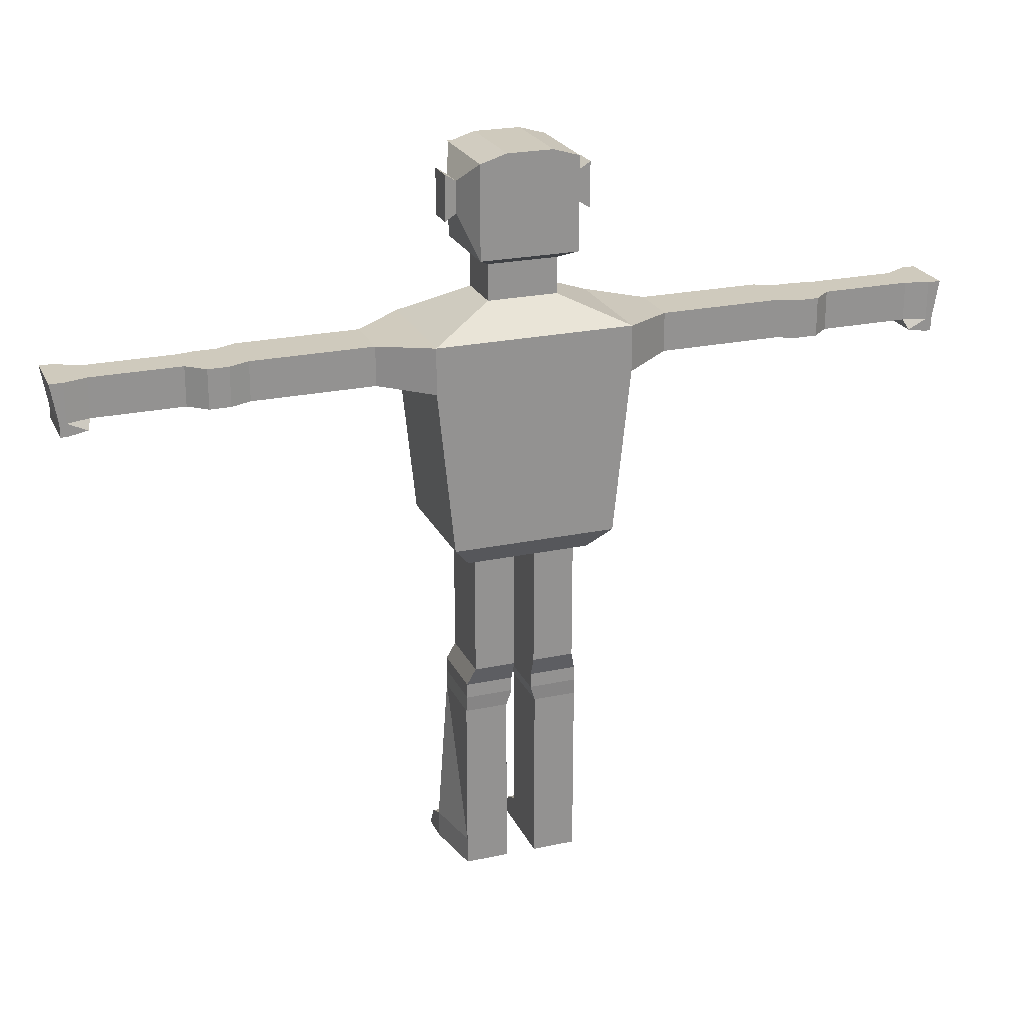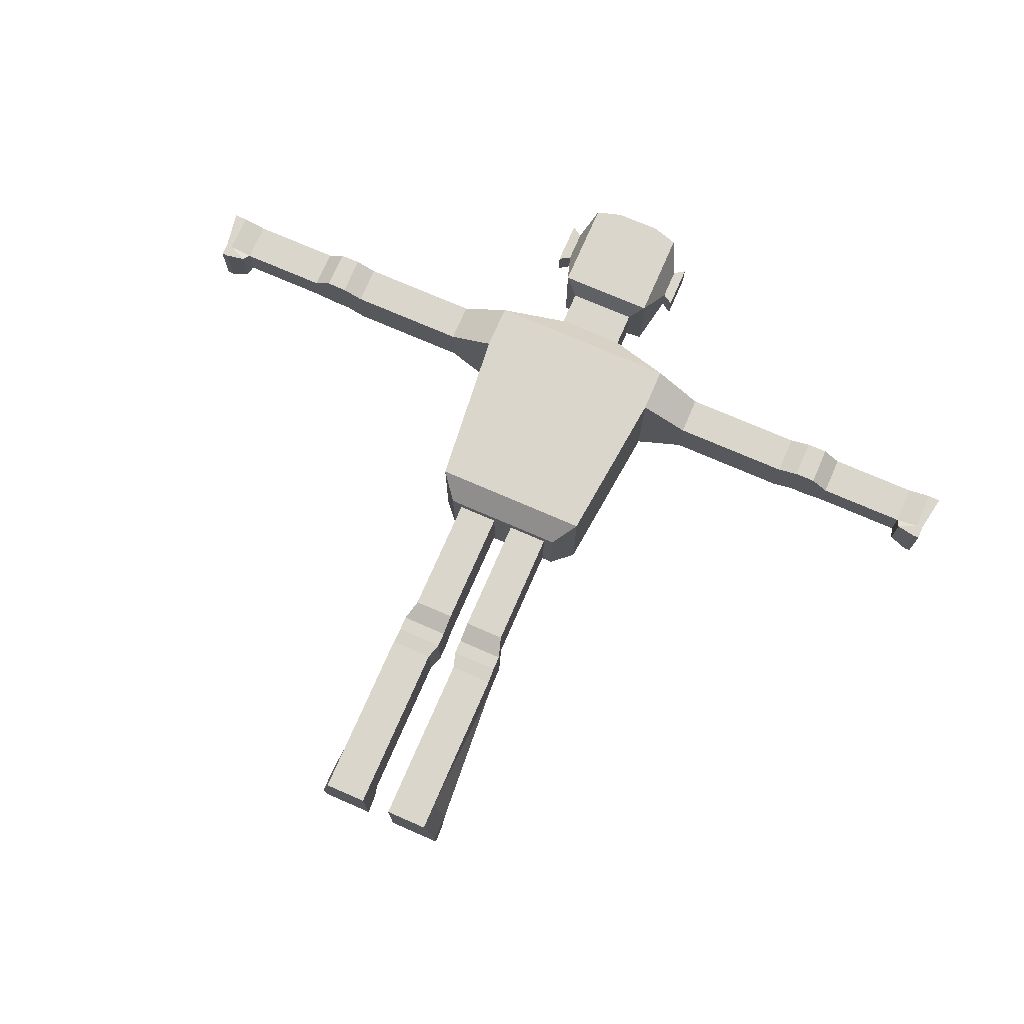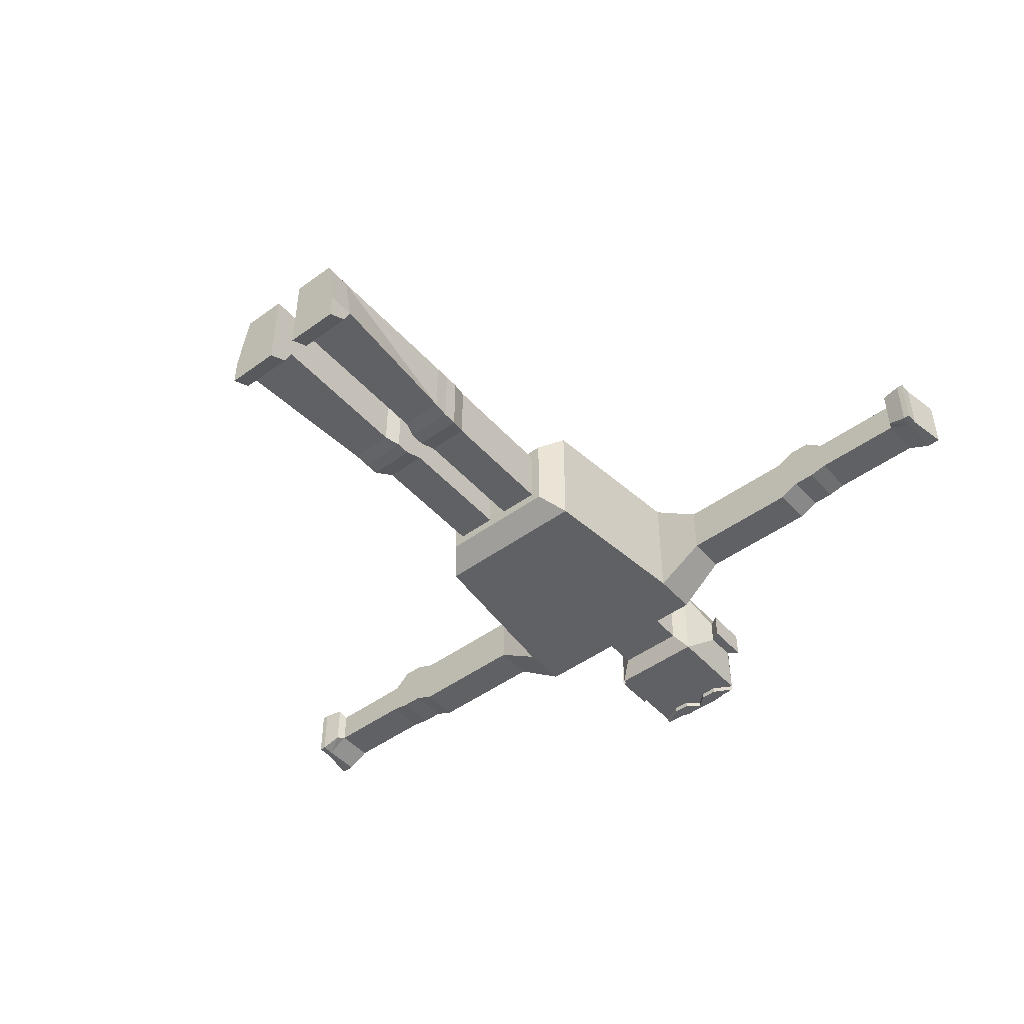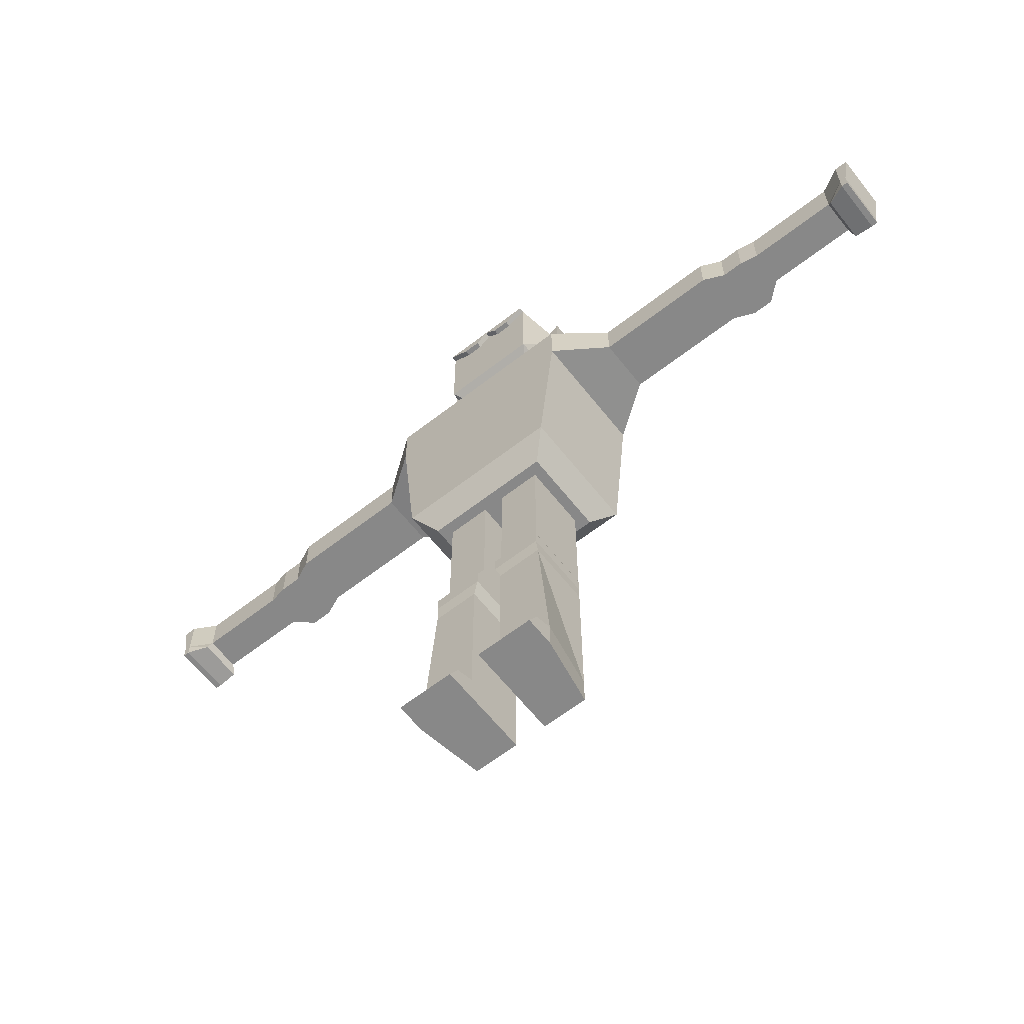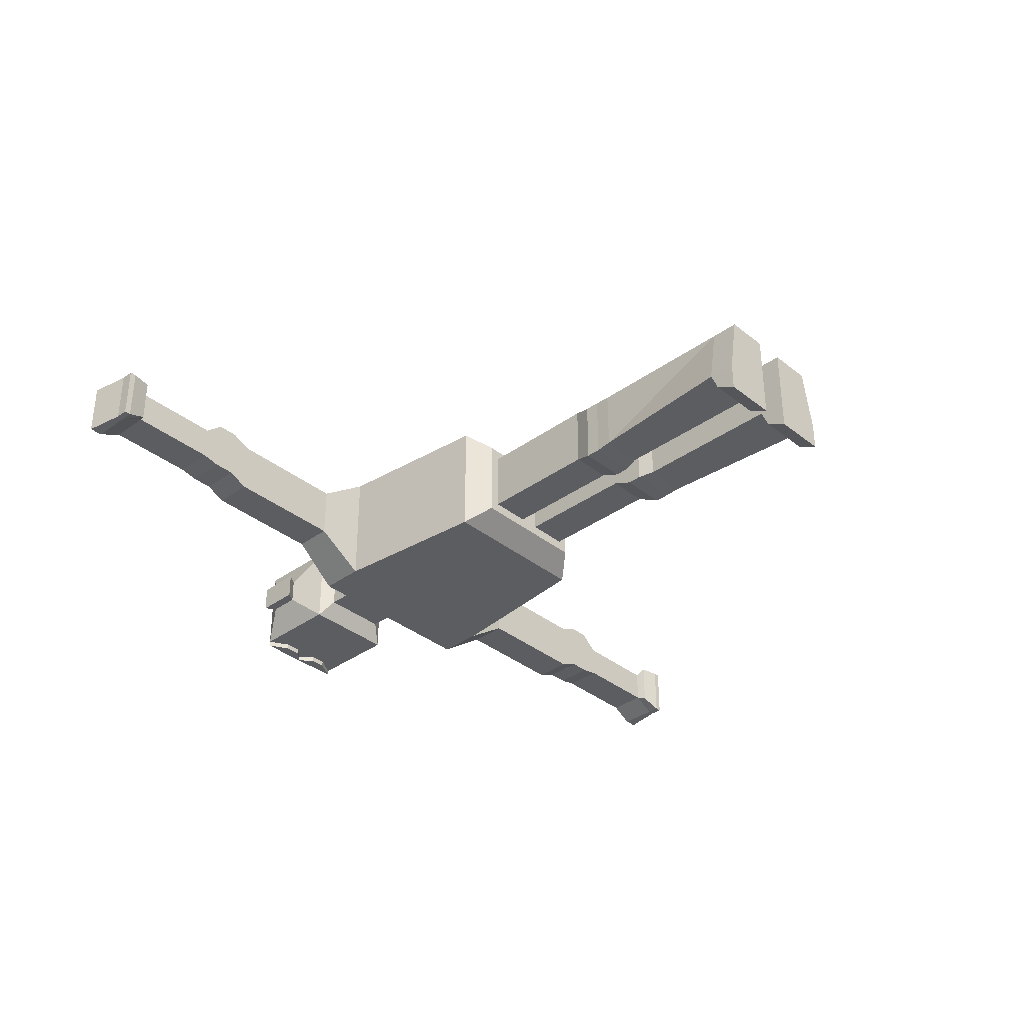
<metadata>
{"format":"obj","ext":"obj","renderer":"f3d","projection":"perspective","resolution":1024,"background":"white","views":[{"elev":23.1,"azim":-20.0,"up":"+Y"},{"elev":73.5,"azim":23.5,"up":"+Z"},{"elev":-47.4,"azim":39.4,"up":"+Z"},{"elev":-62.7,"azim":-141.8,"up":"+Y"},{"elev":-35.5,"azim":-46.4,"up":"+Z"}]}
</metadata>
<code>
o Cube
v 1.208 6.506 -0.7454
v 1 4.506 -0.7454
v 1.208 6.506 0.7643
v 1 4.506 0.7643
v 0.634 4.221 0.3952
v 0.634 4.221 -0.3952
v 0.7612 4.221 0.5225
v 0.1272 4.221 0.3952
v 0.7612 4.221 -0.5225
v 0.1272 2.709 -0.3952
v 0.1272 4.221 -0.3952
v 0.1272 2.709 0.3952
v 0.634 2.709 0.3952
v 0.634 2.709 -0.3952
v 0.1272 2.462 -0.5036
v 0.1272 2.462 0.294
v 0.7103 2.462 0.294
v 0.7103 2.462 -0.5036
v 0.1272 2.283 -0.5036
v 0.1272 2.283 0.294
v 0.7103 2.283 0.294
v 0.7103 2.283 -0.5036
v 0.1885 2.088 -0.485
v 0.1885 2.088 0.2778
v 0.7193 2.088 0.2778
v 0.7193 2.088 -0.485
v 0.1885 0.2398 -0.485
v 0.1885 0.2398 0.2778
v 0.7193 0.2398 0.2778
v 0.8541 0.2398 -0.485
v 0.1885 -0.09598 -0.485
v 0.1885 -0.09598 0.2778
v 0.7193 -0.09598 0.2778
v 0.8541 -0.09598 -0.485
v 0.8541 0.1461 -0.7083
v 0.1885 0.1461 -0.7083
v 0.8541 -0.09598 -0.8364
v 0.1885 -0.09598 -0.8364
v 1.208 7.07 -0.7454
v 1.208 7.07 0.7643
v 1.804 6.548 -0.3213
v 1.804 6.548 0.3401
v 1.804 7.028 -0.3213
v 1.804 7.028 0.3401
v 3.286 6.548 -0.3213
v 3.286 6.548 0.3401
v 3.286 7.028 -0.3213
v 3.286 7.028 0.3401
v 3.535 6.548 -0.2105
v 3.535 6.548 0.446
v 3.535 7.028 -0.2105
v 3.535 7.028 0.446
v 3.789 6.548 -0.2105
v 3.789 6.548 0.446
v 3.789 7.028 -0.2105
v 3.789 7.028 0.446
v 4.006 6.548 -0.1701
v 4.006 6.548 0.257
v 4.006 7.028 -0.1701
v 4.006 7.028 0.257
v 5.096 6.548 -0.1701
v 5.096 6.548 0.257
v 5.096 7.028 -0.1701
v 5.096 7.028 0.257
v 5.374 6.548 -0.3213
v 5.374 6.548 0.3401
v 5.374 7.028 -0.3213
v 5.374 7.028 0.3401
v 5.137 6.437 -0.2123
v 5.137 6.437 0.3401
v 5.374 6.392 -0.3213
v 5.374 6.392 0.3401
v 5.451 6.548 -0.3213
v 5.451 6.548 0.3401
v 5.533 7.028 -0.3213
v 5.533 7.028 0.3401
v 5.451 6.548 -0.3213
v 5.451 6.548 0.3401
v 5.451 6.392 -0.3213
v 5.451 6.392 0.3401
v 0.4266 7.42 -0.3045
v 0.4266 7.42 0.3234
v 0.4266 7.86 -0.3045
v 0.4266 7.86 0.3234
v 0.6004 7.977 -0.5503
v 0.6004 7.977 0.5692
v 0.6004 9.107 -0.5503
v 0.6004 9.107 0.5692
v 0.7546 8.451 -0.1505
v 0.7546 8.451 0.1693
v 0.7546 8.834 -0.1505
v 0.7546 8.834 0.1693
v 0.8887 8.365 -0.158
v 0.8887 8.365 0.1768
v 0.8887 8.919 -0.158
v 0.8887 8.919 0.1768
v 0.2785 9.205 -0.5503
v 0.2785 9.205 0.5692
v 0.1531 8.97 -0.5503
v 0.3571 8.97 -0.5503
v 5.451 6.548 -0.3196
v 0.6004 9.107 -0.6188
v 0.3571 8.97 -0.6188
v 0.1531 8.97 -0.6188
v -1.208 6.506 -0.7454
v -1 4.506 -0.7454
v -1.208 6.506 0.7643
v -1 4.506 0.7643
v 0 4.506 -0.7454
v 0 6.506 0.7643
v 0 4.506 0.7643
v 0 6.506 -0.7454
v 0 4.221 0.5225
v -0.634 4.221 0.3952
v -0.634 4.221 -0.3952
v 0 4.221 -0.5225
v -0.7612 4.221 0.5225
v -0.1272 4.221 0.3952
v -0.7612 4.221 -0.5225
v -0.1272 2.709 -0.3952
v -0.1272 4.221 -0.3952
v -0.1272 2.709 0.3952
v -0.634 2.709 0.3952
v -0.634 2.709 -0.3952
v -0.1272 2.462 -0.5036
v -0.1272 2.462 0.294
v -0.7103 2.462 0.294
v -0.7103 2.462 -0.5036
v -0.1272 2.283 -0.5036
v -0.1272 2.283 0.294
v -0.7103 2.283 0.294
v -0.7103 2.283 -0.5036
v -0.1885 2.088 -0.485
v -0.1885 2.088 0.2778
v -0.7193 2.088 0.2778
v -0.7193 2.088 -0.485
v -0.1885 0.2398 -0.485
v -0.1885 0.2398 0.2778
v -0.7193 0.2398 0.2778
v -0.8541 0.2398 -0.485
v -0.1885 -0.09598 -0.485
v -0.1885 -0.09598 0.2778
v -0.7193 -0.09598 0.2778
v -0.8541 -0.09598 -0.485
v -0.8541 0.1461 -0.7083
v -0.1885 0.1461 -0.7083
v -0.8541 -0.09598 -0.8364
v -0.1885 -0.09598 -0.8364
v -1.208 7.07 -0.7454
v -1.208 7.07 0.7643
v 0 7.07 -0.7454
v 0 7.07 0.7643
v -1.804 6.548 -0.3213
v -1.804 6.548 0.3401
v -1.804 7.028 -0.3213
v -1.804 7.028 0.3401
v -3.286 6.548 -0.3213
v -3.286 6.548 0.3401
v -3.286 7.028 -0.3213
v -3.286 7.028 0.3401
v -3.535 6.548 -0.2105
v -3.535 6.548 0.446
v -3.535 7.028 -0.2105
v -3.535 7.028 0.446
v -3.789 6.548 -0.2105
v -3.789 6.548 0.446
v -3.789 7.028 -0.2105
v -3.789 7.028 0.446
v -4.006 6.548 -0.1701
v -4.006 6.548 0.257
v -4.006 7.028 -0.1701
v -4.006 7.028 0.257
v -5.096 6.548 -0.1701
v -5.096 6.548 0.257
v -5.096 7.028 -0.1701
v -5.096 7.028 0.257
v -5.374 6.548 -0.3213
v -5.374 6.548 0.3401
v -5.374 7.028 -0.3213
v -5.374 7.028 0.3401
v -5.137 6.437 -0.2123
v -5.137 6.437 0.3401
v -5.374 6.392 -0.3213
v -5.374 6.392 0.3401
v -5.451 6.548 -0.3213
v -5.451 6.548 0.3401
v -5.533 7.028 -0.3213
v -5.533 7.028 0.3401
v -5.451 6.548 -0.3213
v -5.451 6.548 0.3401
v -5.451 6.392 -0.3213
v -5.451 6.392 0.3401
v -0.4266 7.42 -0.3045
v -0.4266 7.42 0.3234
v 0 7.42 -0.3045
v 0 7.42 0.3234
v -0.4266 7.86 -0.3045
v -0.4266 7.86 0.3234
v 0 7.86 -0.3045
v 0 7.86 0.3234
v -0.6004 7.977 -0.5503
v -0.6004 7.977 0.5692
v 0 7.977 -0.5503
v 0 7.977 0.5692
v -0.6004 9.107 -0.5503
v -0.6004 9.107 0.5692
v 0 9.107 -0.5503
v 0 9.107 0.5692
v -0.7546 8.451 -0.1505
v -0.7546 8.451 0.1693
v -0.7546 8.834 -0.1505
v -0.7546 8.834 0.1693
v -0.8887 8.365 -0.158
v -0.8887 8.365 0.1768
v -0.8887 8.919 -0.158
v -0.8887 8.919 0.1768
v -0.2785 9.205 -0.5503
v -0.2785 9.205 0.5692
v 0 9.205 -0.5503
v 0 9.205 0.5692
v -0.1531 8.97 -0.5503
v -0.3571 8.97 -0.5503
v -5.451 6.548 -0.3196
v 0 9.107 -0.6188
v -0.6004 9.107 -0.6188
v -0.3571 8.97 -0.6188
v -0.1531 8.97 -0.6188
f 2 7 9
f 1 4 2
f 112 2 109
f 4 110 111
f 3 152 110
f 5 14 6
f 111 7 4
f 109 9 116
f 5 113 8
f 6 7 5
f 11 9 6
f 8 116 11
f 14 17 18
f 6 10 11
f 8 13 5
f 11 12 8
f 18 19 15
f 10 16 12
f 14 15 10
f 13 16 17
f 21 26 22
f 16 21 17
f 17 22 18
f 15 20 16
f 26 29 30
f 20 23 24
f 22 23 19
f 21 24 25
f 30 36 27
f 23 28 24
f 26 27 23
f 24 29 25
f 31 33 32
f 28 33 29
f 29 34 30
f 27 32 28
f 35 38 36
f 34 35 30
f 31 36 38
f 31 37 34
f 151 81 39
f 112 39 1
f 40 42 44
f 43 45 41
f 40 43 39
f 1 42 3
f 39 41 1
f 46 52 48
f 44 47 43
f 42 48 44
f 41 46 42
f 50 56 52
f 46 49 50
f 47 49 45
f 48 51 47
f 55 57 53
f 49 54 50
f 51 53 49
f 52 55 51
f 58 64 60
f 55 60 59
f 54 60 56
f 53 58 54
f 62 69 70
f 57 62 58
f 59 61 57
f 60 63 59
f 67 73 65
f 63 65 61
f 63 68 67
f 62 68 64
f 69 72 70
f 65 69 61
f 66 70 72
f 68 75 67
f 68 74 76
f 78 79 77
f 71 80 72
f 82 200 196
f 152 82 196
f 39 82 40
f 84 204 200
f 81 84 82
f 195 83 81
f 83 86 84
f 83 203 85
f 207 97 87
f 86 208 204
f 87 89 85
f 90 96 92
f 88 90 92
f 85 90 86
f 88 91 87
f 93 96 94
f 92 95 91
f 89 95 93
f 89 94 90
f 219 98 97
f 208 98 220
f 87 98 88
f 99 100 203
f 87 224 207
f 73 79 71
f 76 101 75
f 65 73 101
f 80 78 74
f 77 73 101
f 224 103 104
f 99 103 100
f 100 102 87
f 207 104 99
f 2 4 7
f 1 3 4
f 112 1 2
f 4 3 110
f 3 40 152
f 5 13 14
f 111 113 7
f 109 2 9
f 5 7 113
f 6 9 7
f 11 116 9
f 8 113 116
f 14 13 17
f 6 14 10
f 8 12 13
f 11 10 12
f 18 22 19
f 10 15 16
f 14 18 15
f 13 12 16
f 21 25 26
f 16 20 21
f 17 21 22
f 15 19 20
f 26 25 29
f 20 19 23
f 22 26 23
f 21 20 24
f 30 35 36
f 23 27 28
f 26 30 27
f 24 28 29
f 31 34 33
f 28 32 33
f 29 33 34
f 27 31 32
f 35 37 38
f 34 37 35
f 31 27 36
f 31 38 37
f 151 195 81
f 112 151 39
f 40 3 42
f 43 47 45
f 40 44 43
f 1 41 42
f 39 43 41
f 46 50 52
f 44 48 47
f 42 46 48
f 41 45 46
f 50 54 56
f 46 45 49
f 47 51 49
f 48 52 51
f 55 59 57
f 49 53 54
f 51 55 53
f 52 56 55
f 58 62 64
f 55 56 60
f 54 58 60
f 53 57 58
f 62 61 69
f 57 61 62
f 59 63 61
f 60 64 63
f 67 75 73
f 63 67 65
f 63 64 68
f 62 66 68
f 69 71 72
f 65 71 69
f 66 62 70
f 68 76 75
f 68 66 74
f 78 80 79
f 71 79 80
f 82 84 200
f 152 40 82
f 39 81 82
f 84 86 204
f 81 83 84
f 195 199 83
f 83 85 86
f 83 199 203
f 207 219 97
f 86 88 208
f 87 91 89
f 90 94 96
f 88 86 90
f 85 89 90
f 88 92 91
f 93 95 96
f 92 96 95
f 89 91 95
f 89 93 94
f 219 220 98
f 208 88 98
f 87 97 98
f 100 87 85
f 85 203 100
f 203 207 99
f 87 102 224
f 71 65 73
f 73 77 79
f 74 101 76
f 101 73 75
f 74 66 101
f 66 65 101
f 74 66 72
f 72 80 74
f 74 78 101
f 78 77 101
f 224 102 103
f 99 104 103
f 100 103 102
f 207 224 104
f 106 119 117
f 105 106 108
f 112 109 106
f 108 111 110
f 107 110 152
f 114 115 124
f 111 108 117
f 109 116 119
f 114 118 113
f 115 114 117
f 121 115 119
f 118 121 116
f 124 128 127
f 115 121 120
f 118 114 123
f 121 118 122
f 128 125 129
f 120 122 126
f 124 120 125
f 123 127 126
f 131 132 136
f 126 127 131
f 127 128 132
f 125 126 130
f 136 140 139
f 130 134 133
f 132 129 133
f 131 135 134
f 140 137 146
f 133 134 138
f 136 133 137
f 134 135 139
f 141 142 143
f 138 139 143
f 139 140 144
f 137 138 142
f 145 146 148
f 144 140 145
f 141 148 146
f 141 144 147
f 151 149 193
f 112 105 149
f 150 156 154
f 155 153 157
f 150 149 155
f 105 107 154
f 149 105 153
f 158 160 164
f 156 155 159
f 154 156 160
f 153 154 158
f 162 164 168
f 158 162 161
f 159 157 161
f 160 159 163
f 167 165 169
f 161 162 166
f 163 161 165
f 164 163 167
f 170 172 176
f 167 171 172
f 166 168 172
f 165 166 170
f 174 182 181
f 169 170 174
f 171 169 173
f 172 171 175
f 179 177 185
f 175 173 177
f 175 179 180
f 174 176 180
f 181 182 184
f 177 173 181
f 178 184 182
f 180 179 187
f 180 188 186
f 190 189 191
f 183 184 192
f 194 196 200
f 152 196 194
f 149 150 194
f 198 200 204
f 193 194 198
f 195 193 197
f 197 198 202
f 197 201 203
f 207 205 217
f 202 204 208
f 205 201 209
f 210 212 216
f 206 212 210
f 201 202 210
f 206 205 211
f 213 214 216
f 212 211 215
f 209 213 215
f 209 210 214
f 219 217 218
f 208 220 218
f 205 206 218
f 221 203 222
f 205 207 224
f 185 183 191
f 188 187 223
f 177 223 185
f 192 186 190
f 189 223 185
f 224 227 226
f 221 222 226
f 222 205 225
f 207 221 227
f 106 117 108
f 105 108 107
f 112 106 105
f 108 110 107
f 107 152 150
f 114 124 123
f 111 117 113
f 109 119 106
f 114 113 117
f 115 117 119
f 121 119 116
f 118 116 113
f 124 127 123
f 115 120 124
f 118 123 122
f 121 122 120
f 128 129 132
f 120 126 125
f 124 125 128
f 123 126 122
f 131 136 135
f 126 131 130
f 127 132 131
f 125 130 129
f 136 139 135
f 130 133 129
f 132 133 136
f 131 134 130
f 140 146 145
f 133 138 137
f 136 137 140
f 134 139 138
f 141 143 144
f 138 143 142
f 139 144 143
f 137 142 141
f 145 148 147
f 144 145 147
f 141 146 137
f 141 147 148
f 151 193 195
f 112 149 151
f 150 154 107
f 155 157 159
f 150 155 156
f 105 154 153
f 149 153 155
f 158 164 162
f 156 159 160
f 154 160 158
f 153 158 157
f 162 168 166
f 158 161 157
f 159 161 163
f 160 163 164
f 167 169 171
f 161 166 165
f 163 165 167
f 164 167 168
f 170 176 174
f 167 172 168
f 166 172 170
f 165 170 169
f 174 181 173
f 169 174 173
f 171 173 175
f 172 175 176
f 179 185 187
f 175 177 179
f 175 180 176
f 174 180 178
f 181 184 183
f 177 181 183
f 178 182 174
f 180 187 188
f 180 186 178
f 190 191 192
f 183 192 191
f 194 200 198
f 152 194 150
f 149 194 193
f 198 204 202
f 193 198 197
f 195 197 199
f 197 202 201
f 197 203 199
f 207 217 219
f 202 208 206
f 205 209 211
f 210 216 214
f 206 210 202
f 201 210 209
f 206 211 212
f 213 216 215
f 212 215 216
f 209 215 211
f 209 214 213
f 219 218 220
f 208 218 206
f 205 218 217
f 222 201 205
f 201 222 203
f 203 221 207
f 205 224 225
f 183 185 177
f 185 191 189
f 186 188 223
f 223 187 185
f 186 223 178
f 178 223 177
f 186 184 178
f 184 186 192
f 186 223 190
f 190 223 189
f 224 226 225
f 221 226 227
f 222 225 226
f 207 227 224

</code>
